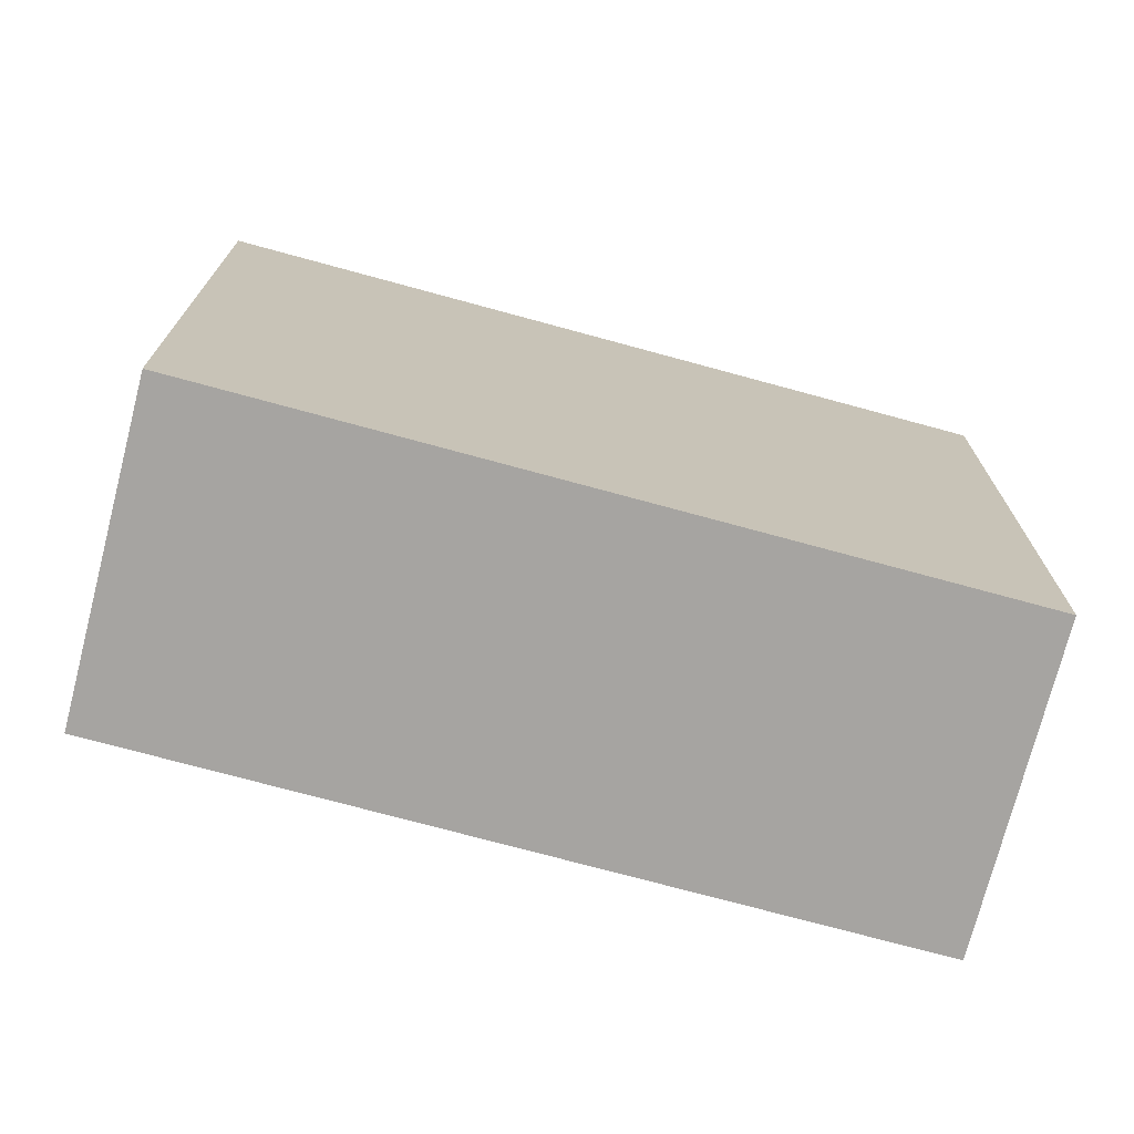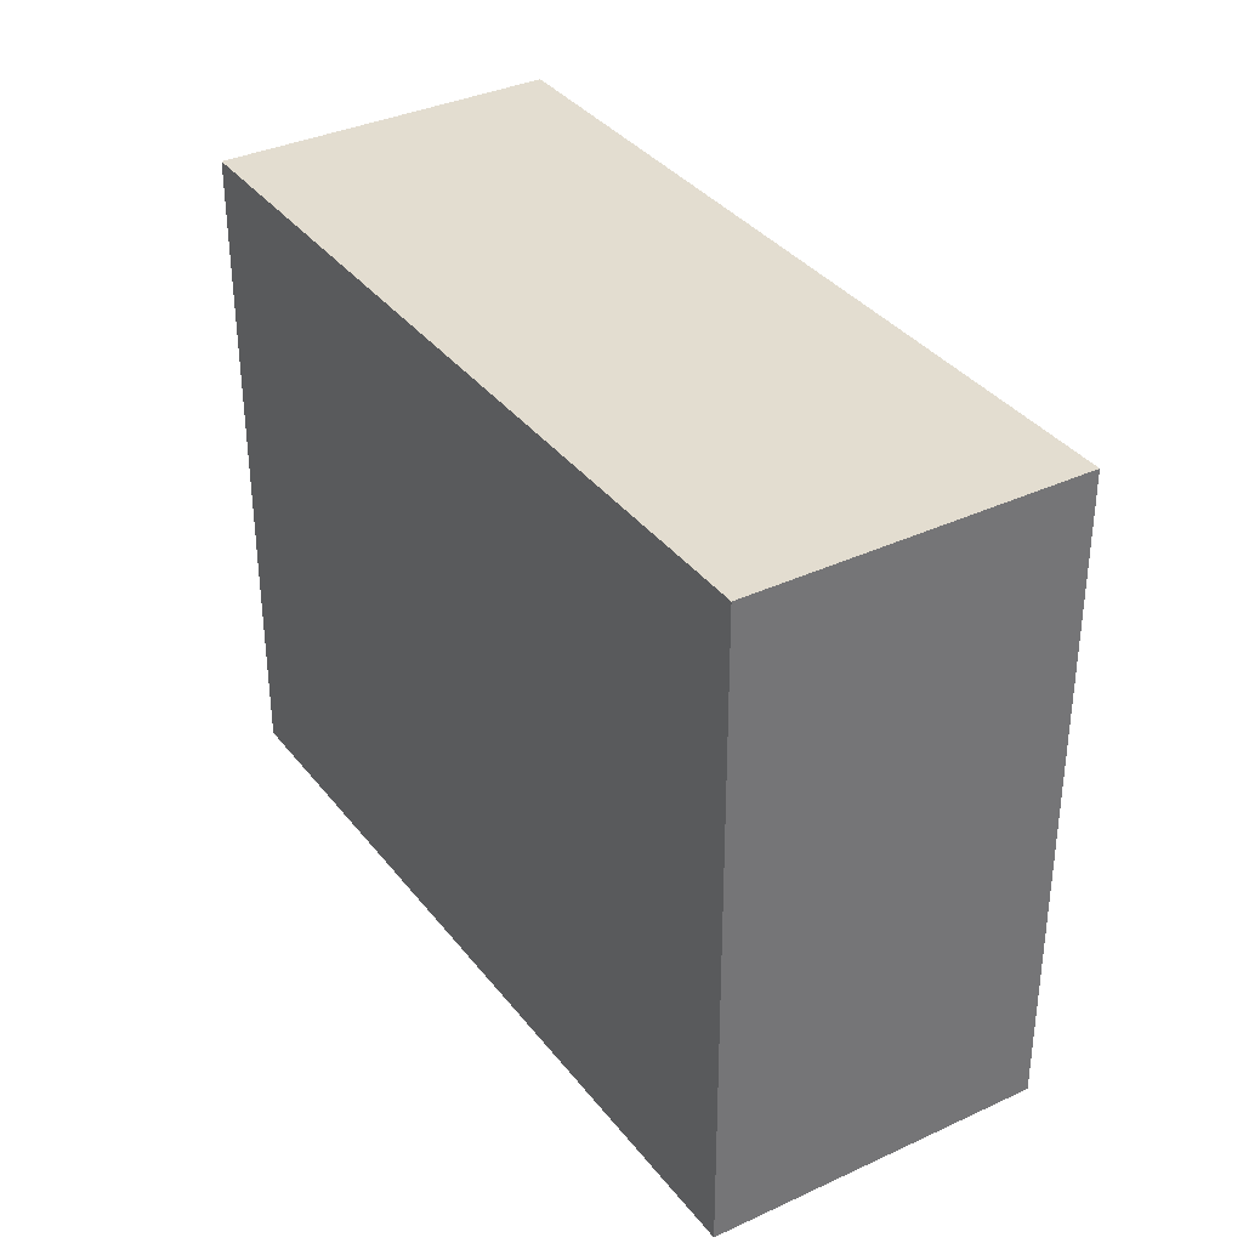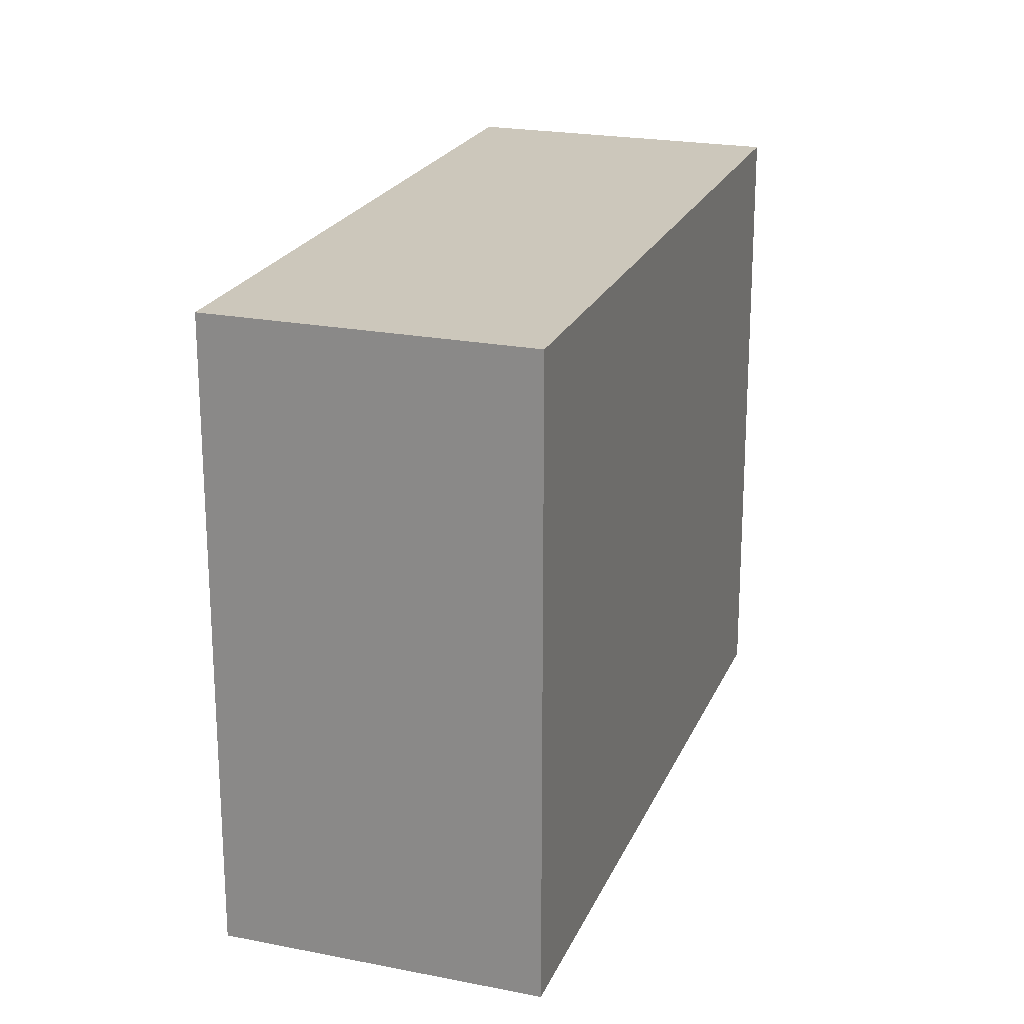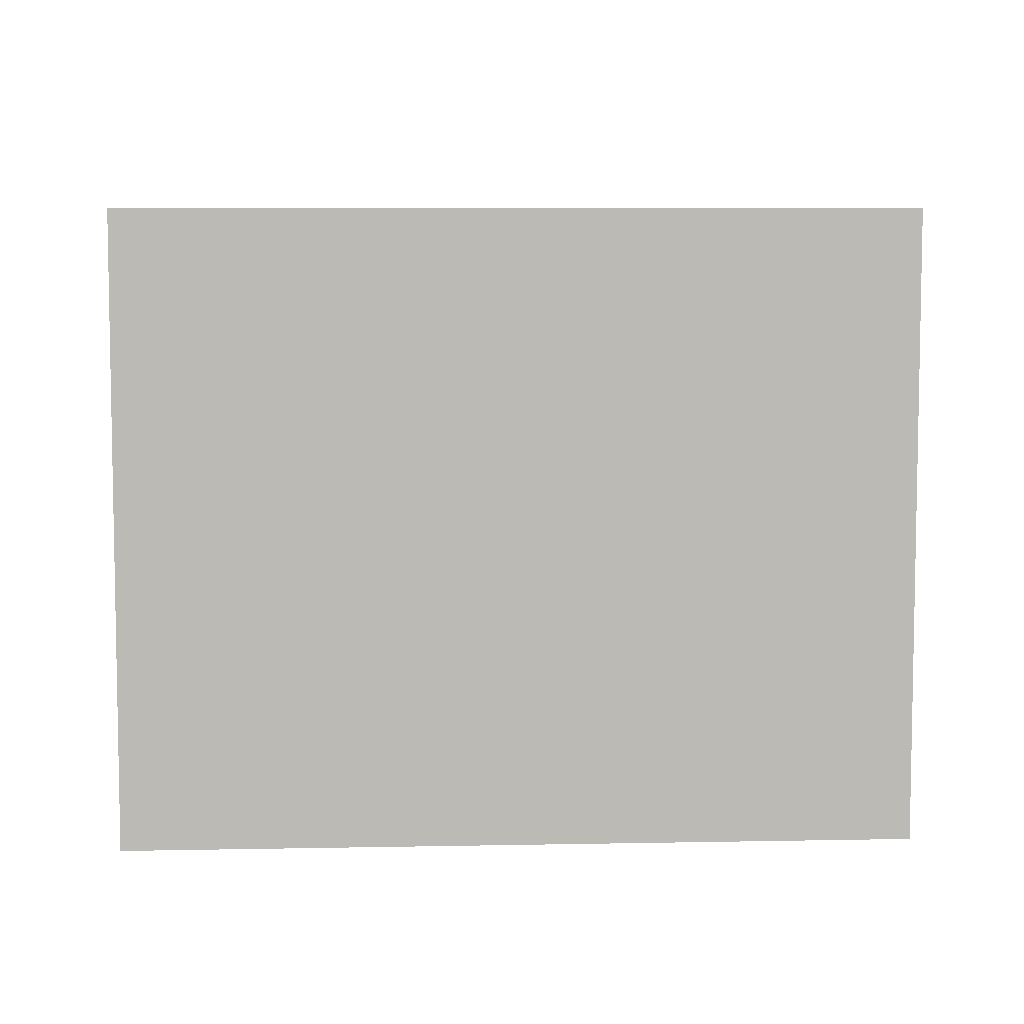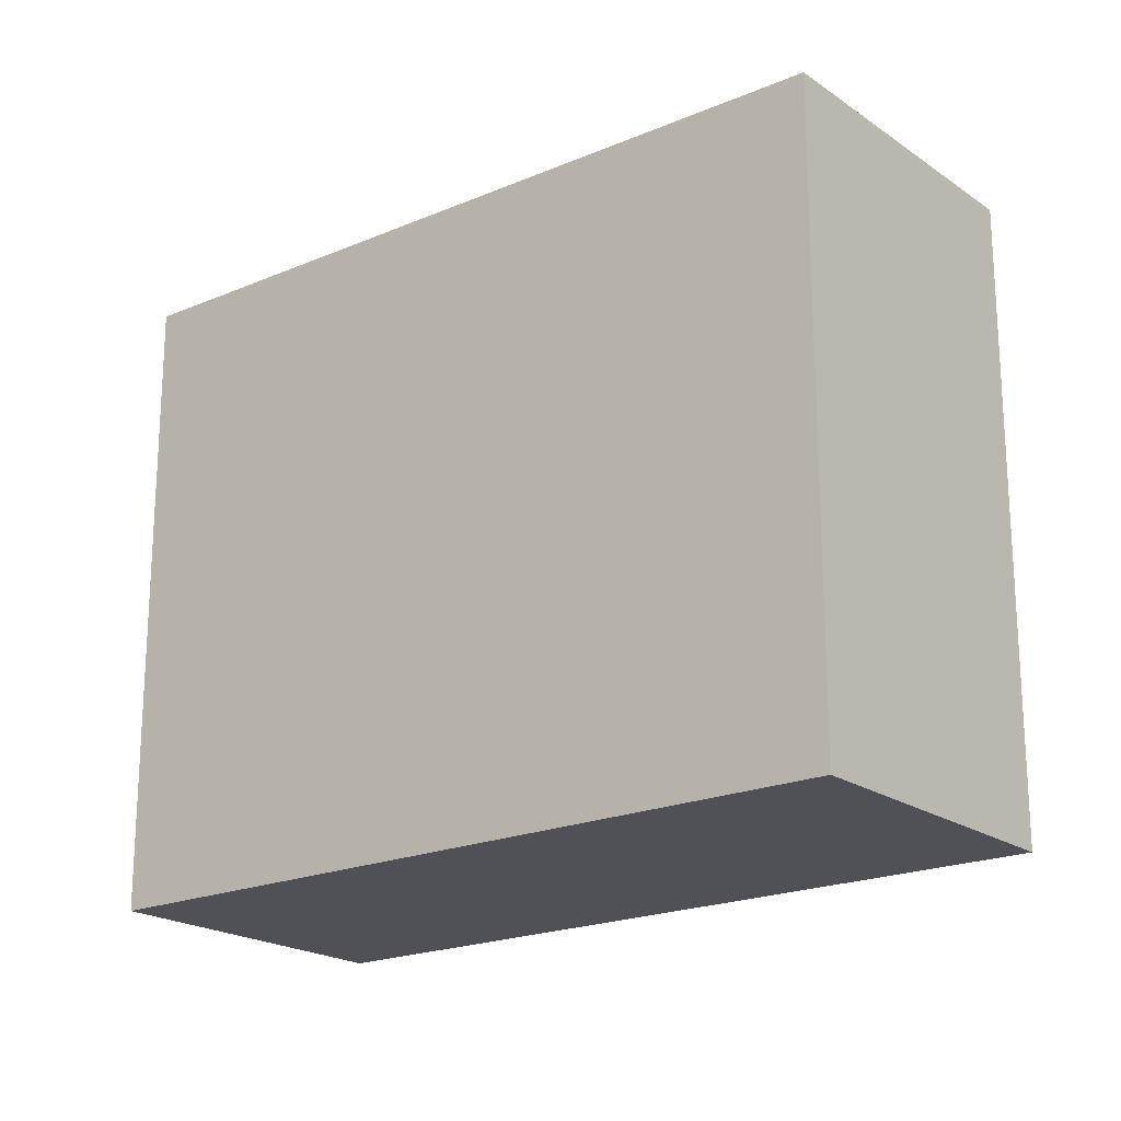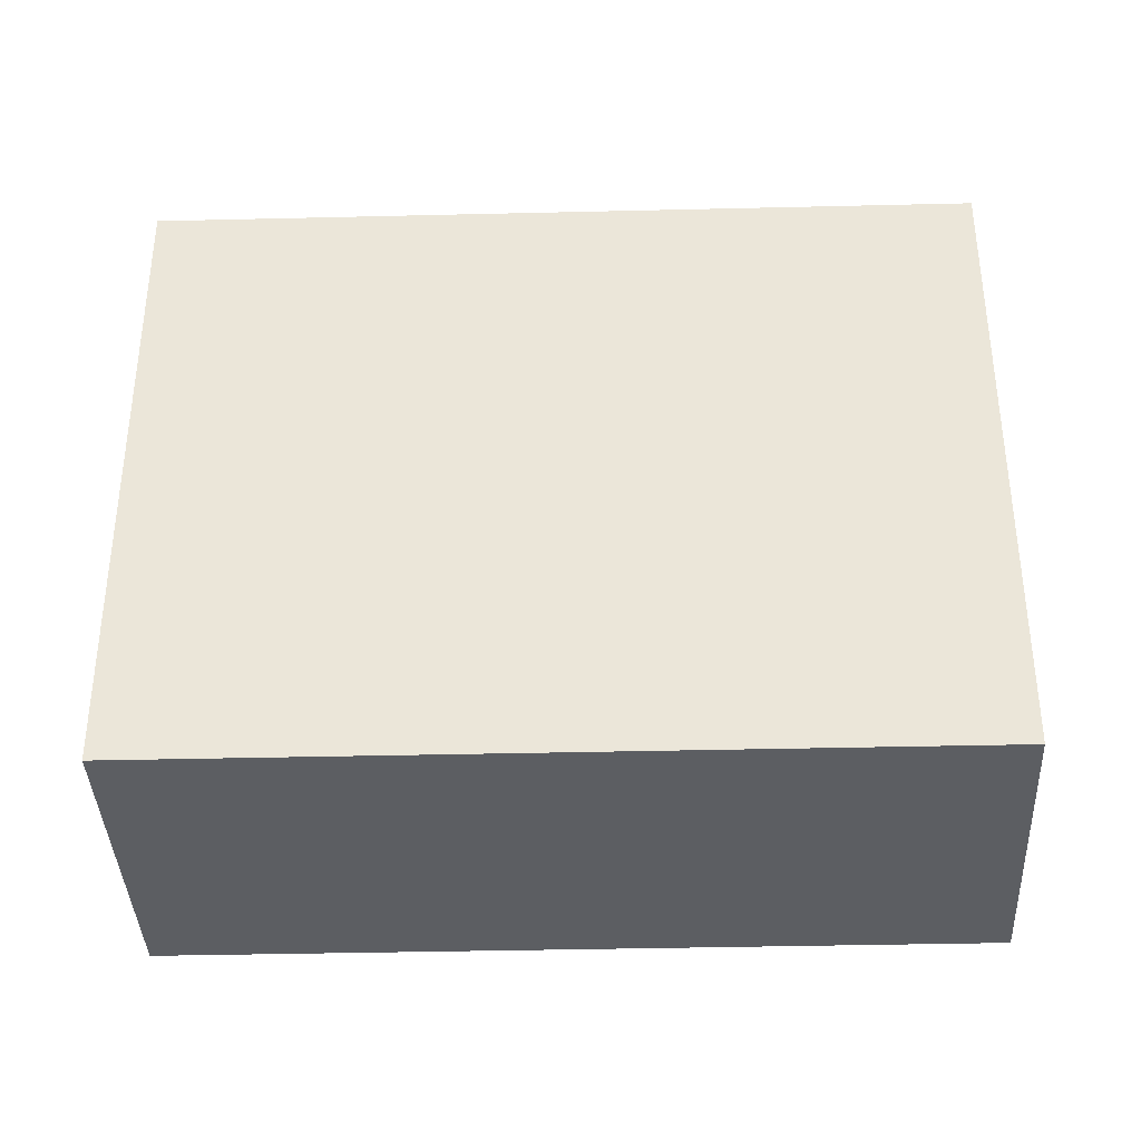
<metadata>
{"format":"obj","ext":"obj","renderer":"f3d","projection":"perspective","resolution":1024,"background":"white","views":[{"elev":-73.5,"azim":-50.9,"up":"+Y"},{"elev":35.6,"azim":-158.1,"up":"+Y"},{"elev":21.7,"azim":-107.2,"up":"+Y"},{"elev":6.9,"azim":-39.0,"up":"+Y"},{"elev":-20.4,"azim":2.2,"up":"+Y"},{"elev":-38.1,"azim":146.1,"up":"+Y"}]}
</metadata>
<code>
v  42.65 41.94 30.58
v  12.73 41.94 -17.18
v  0.0008969 41.94 -0.001326
v  55.38 41.94 13.4
v  42.65 -1.873e-15 30.58
v  12.72 1.052e-15 -17.18
v  55.38 -8.208e-16 13.41
v  0 0 0
g defaultobject
f 1 2 3
f 2 1 4
f 5 6 7
f 6 5 8
f 6 4 7
f 4 6 2
f 7 1 5
f 1 7 4
f 1 8 5
f 8 1 3
f 3 6 8
f 6 3 2

</code>
